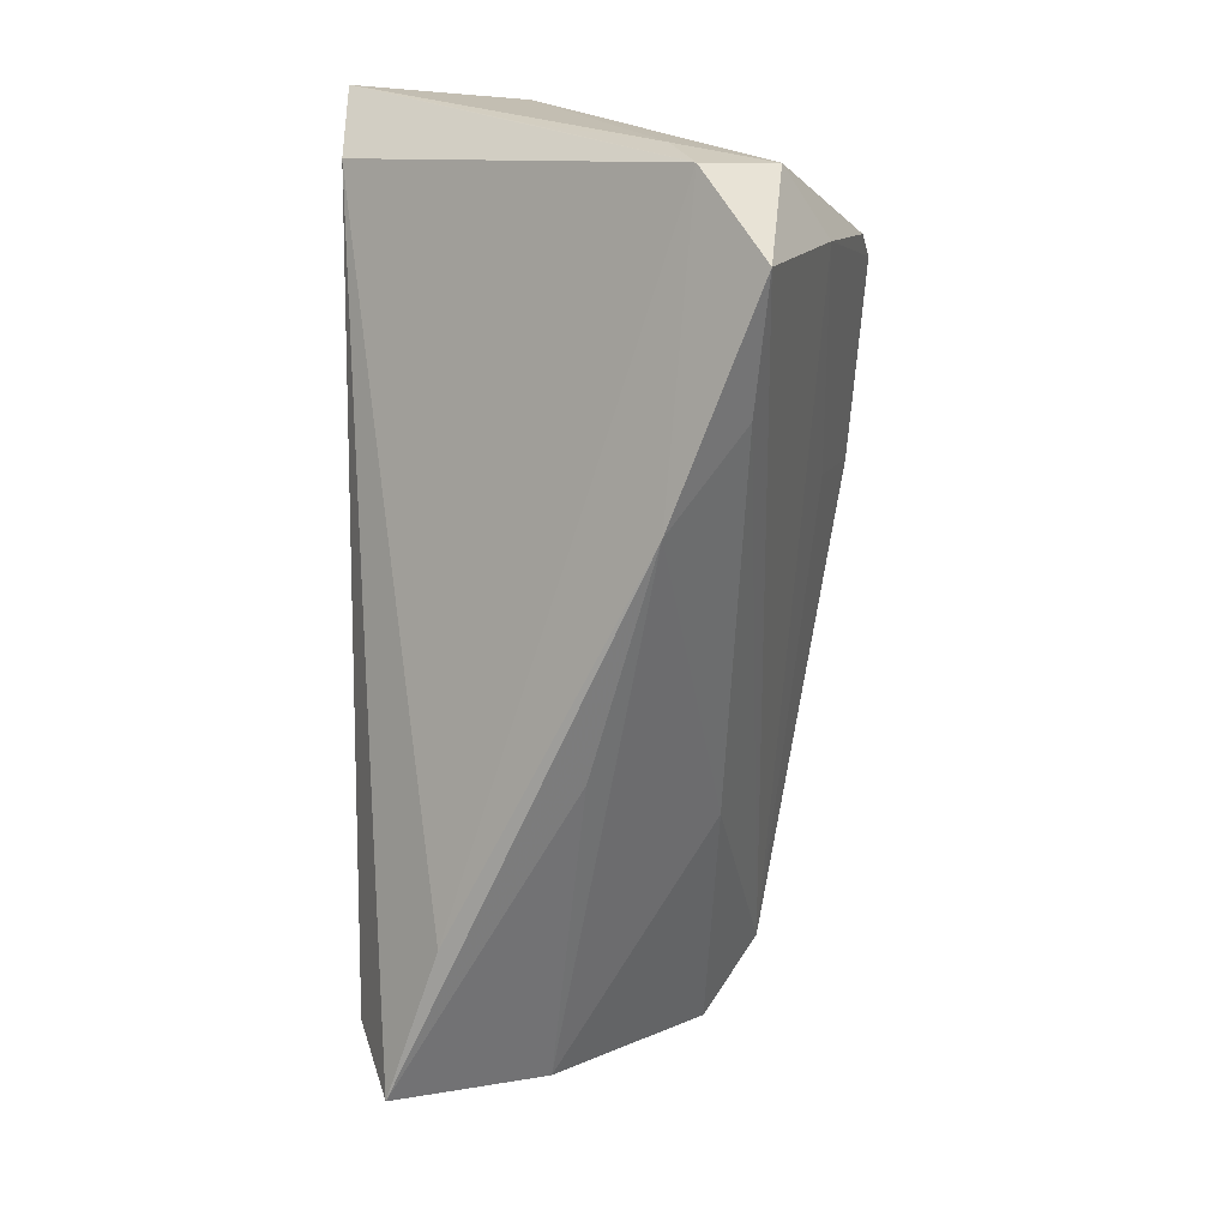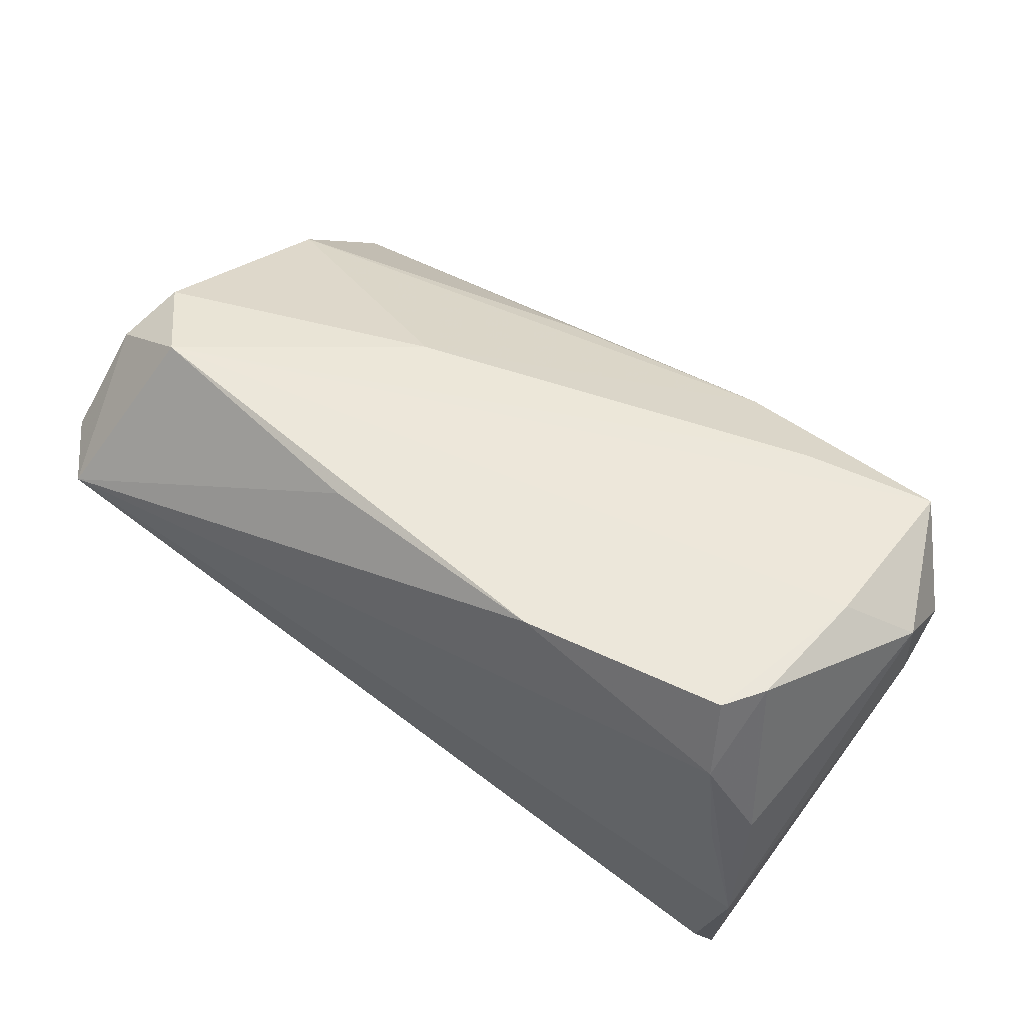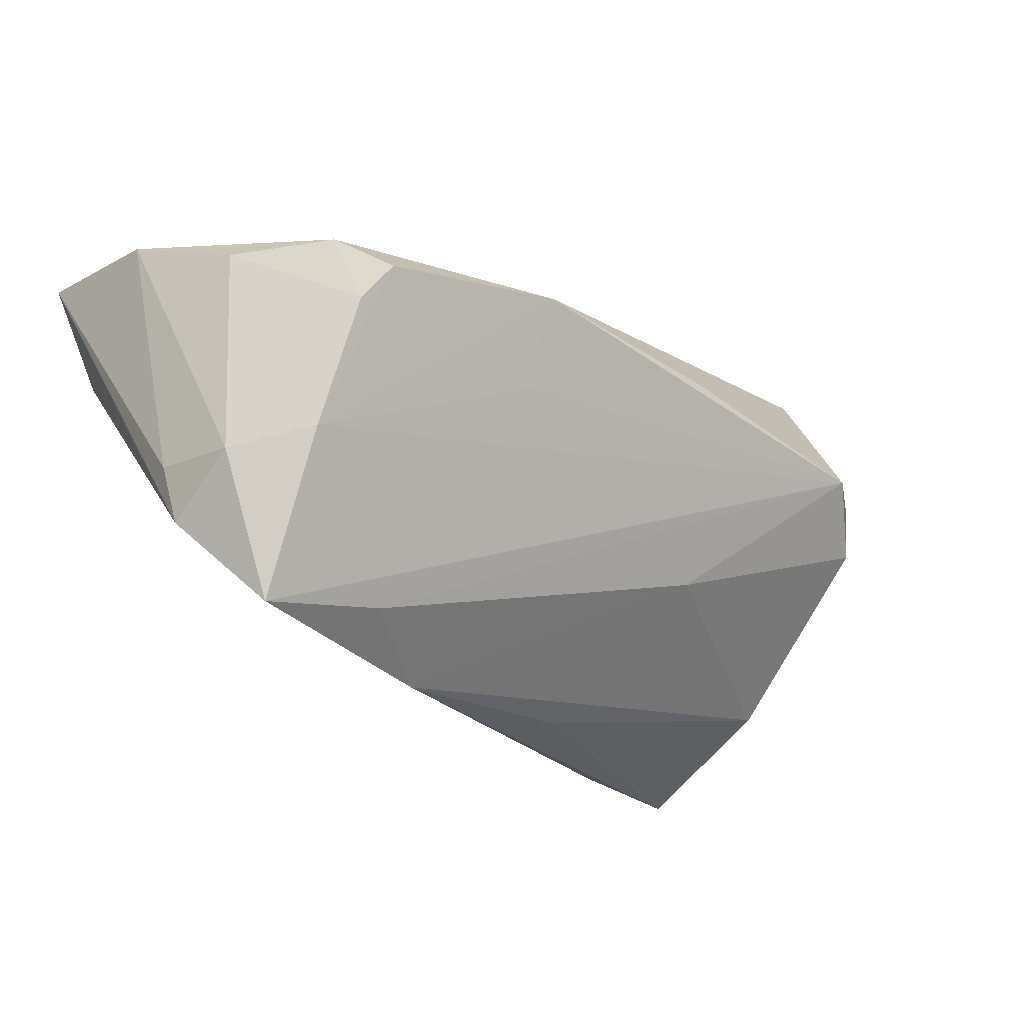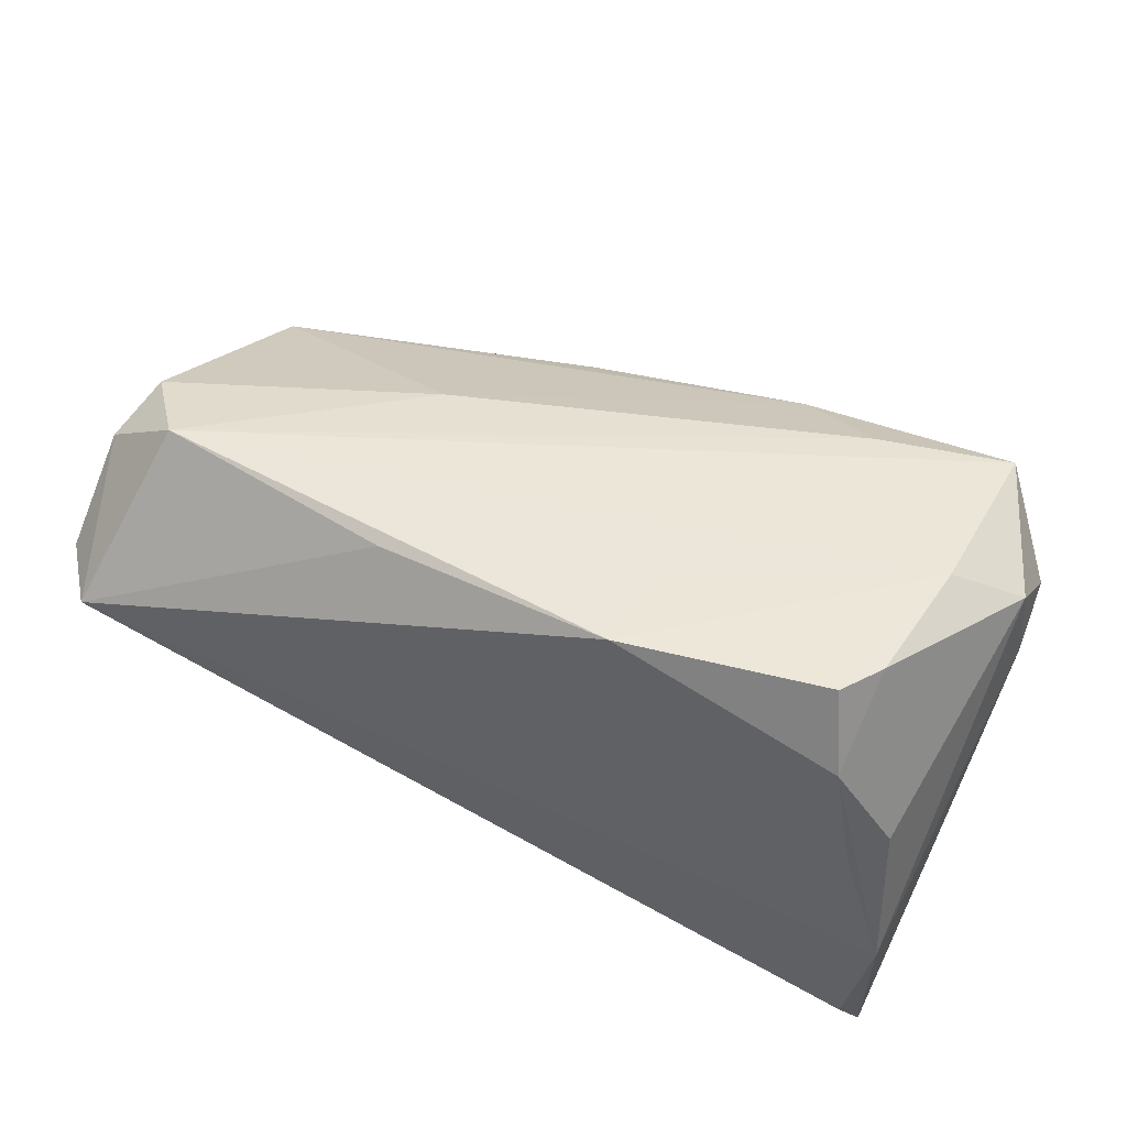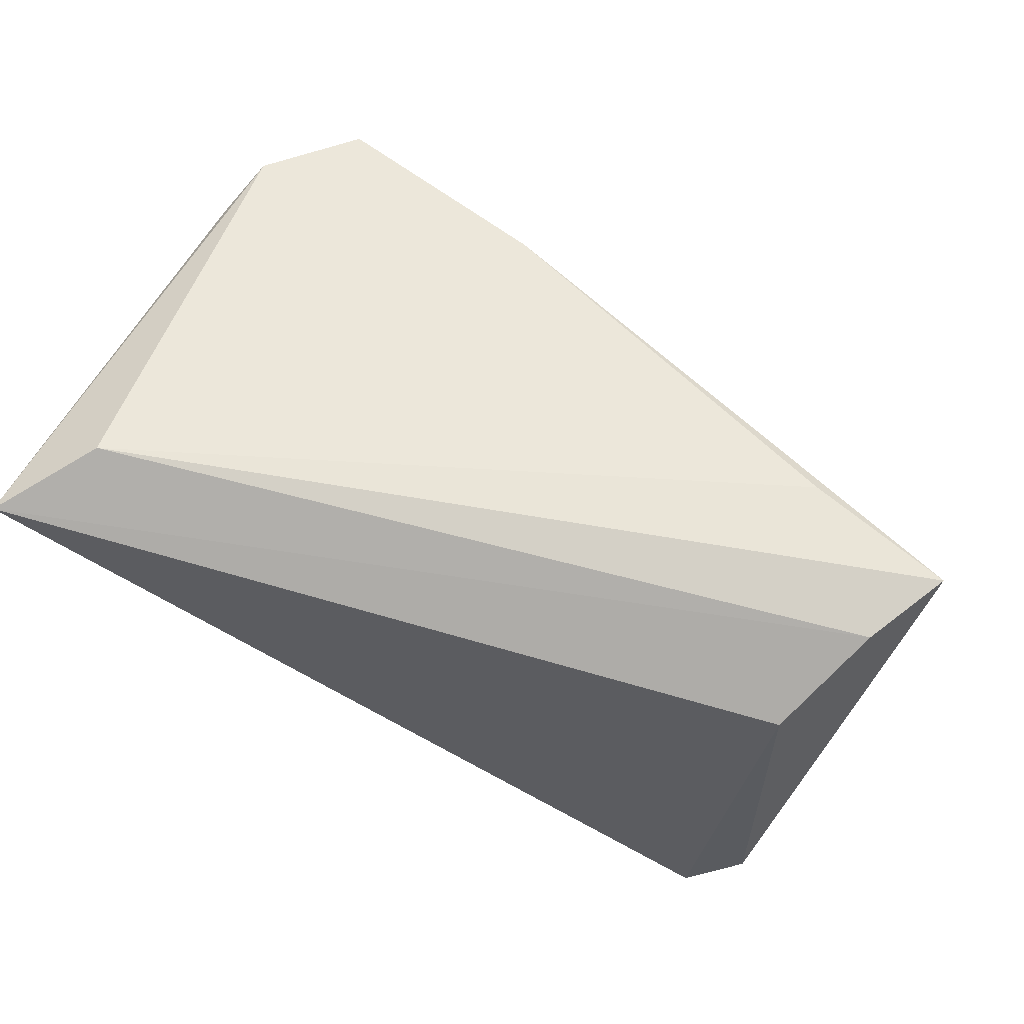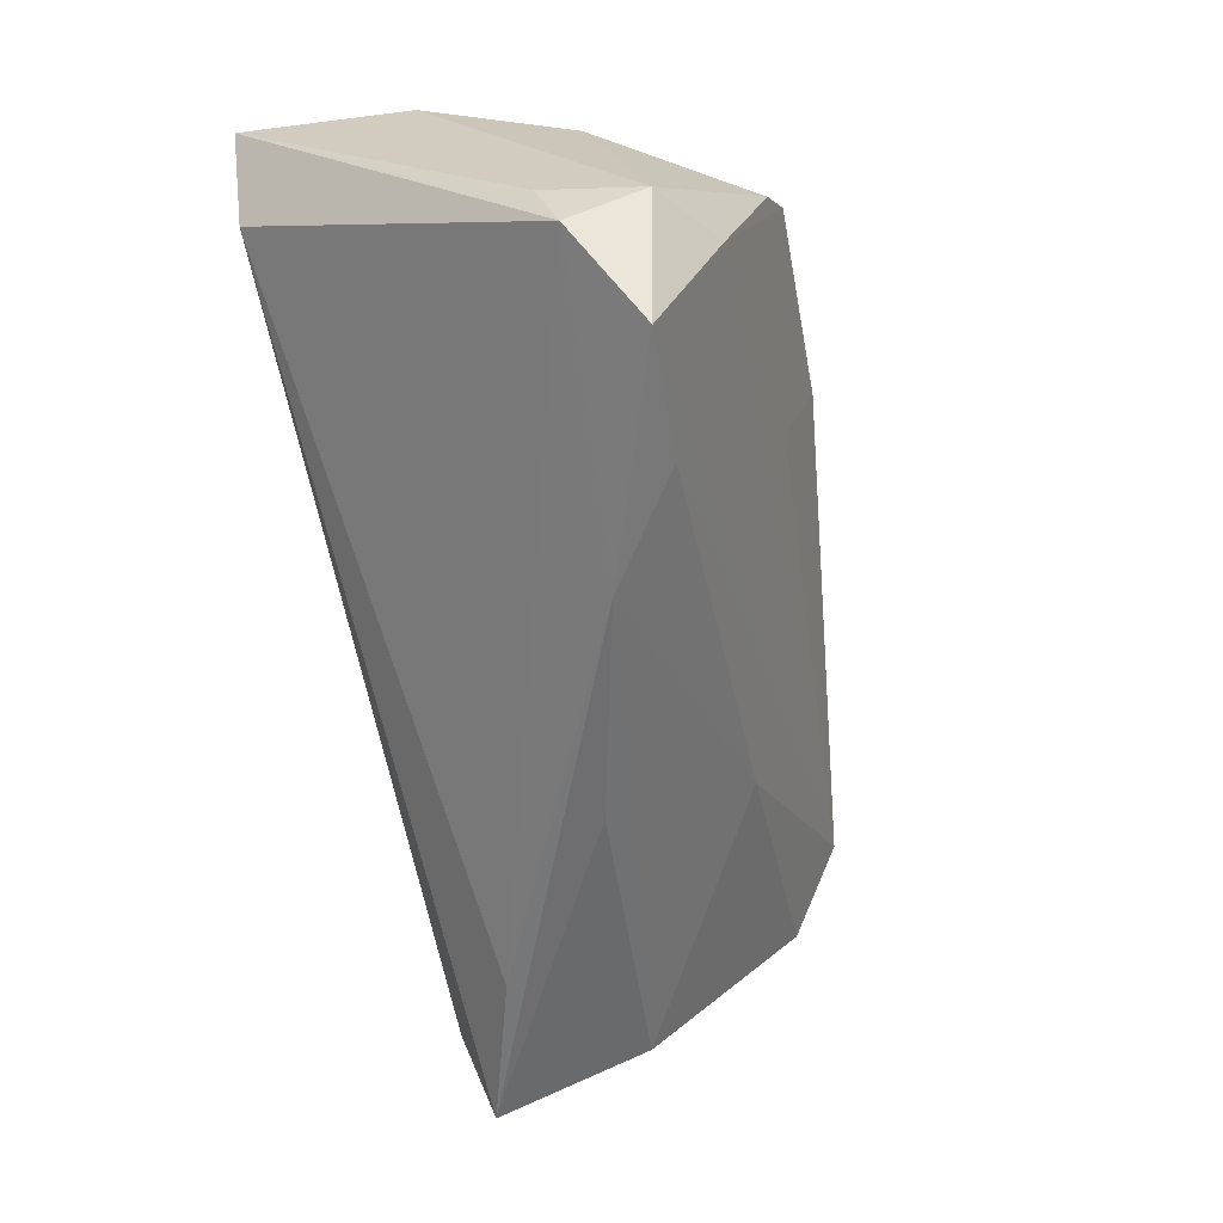
<metadata>
{"format":"obj","ext":"obj","renderer":"f3d","projection":"perspective","resolution":1024,"background":"white","views":[{"elev":-69.9,"azim":-88.5,"up":"+Y"},{"elev":76.4,"azim":-144.9,"up":"+Z"},{"elev":-24.3,"azim":-35.3,"up":"+Y"},{"elev":68.5,"azim":-154.4,"up":"+Z"},{"elev":-77.0,"azim":-34.4,"up":"+Z"},{"elev":-59.4,"azim":-74.8,"up":"+Y"}]}
</metadata>
<code>
v 0.0525 -0.0217 -0.005231
v -0.04753 0.01488 0.01356
v -0.01192 0.0009233 0.02751
v 0.01939 0.01179 0.02523
v -0.04416 0.01867 0.01137
v -0.05126 0.02765 -0.02284
v -0.05052 -0.01603 0.02187
v -0.02679 -0.02913 0.01797
v 0.01178 -0.03134 0.0001037
v 0.045 -0.02106 -0.02678
v -0.05289 0.0001526 -0.005147
v -0.03923 0.002838 0.03208
v 0.05044 0.007576 0.01998
v -0.03565 0.007744 0.03326
v 0.04931 -0.03178 -0.02328
v 0.04241 -0.00533 -0.02678
v 0.05954 0.008176 0.01136
v 0.03072 -0.03184 -0.01652
v -0.03932 0.0142 0.02517
v 0.05972 0.02081 0.002896
v -0.04747 0.01304 -0.02658
v -0.05188 -0.02256 0.01289
v 0.05469 0.02765 0.004254
v -0.04162 -0.01271 0.02725
v 0.05729 -0.0002005 0.01292
v -0.05396 0.0267 -0.02678
v -0.04325 -0.03258 0.01979
v -0.01631 -0.03431 0.008588
v -0.05206 0.02351 -0.005006
v -0.01028 0.01267 0.03124
v -0.05273 -0.01465 0.0103
v 0.02398 -0.01312 0.01489
f 20 16 23
f 23 16 26
f 31 26 11
f 10 21 26
f 26 16 10
f 10 16 20
f 5 23 29
f 29 26 31
f 9 1 28
f 18 21 15
f 21 10 15
f 1 9 15
f 15 10 20
f 15 28 18
f 15 9 28
f 6 23 26
f 26 29 6
f 6 29 23
f 5 29 19
f 19 23 5
f 19 30 23
f 7 29 31
f 17 25 1
f 17 15 20
f 1 15 17
f 13 25 17
f 20 23 17
f 17 23 13
f 28 1 32
f 1 25 32
f 32 25 13
f 13 23 4
f 4 30 13
f 23 30 4
f 13 30 3
f 14 19 12
f 30 19 14
f 22 7 31
f 27 7 22
f 31 11 22
f 28 27 22
f 26 21 22
f 22 11 26
f 22 21 18
f 18 28 22
f 12 7 24
f 24 7 27
f 24 14 12
f 24 27 13
f 13 3 24
f 24 3 30
f 30 14 24
f 2 19 29
f 29 7 2
f 12 19 2
f 2 7 12
f 13 27 8
f 8 32 13
f 8 27 28
f 28 32 8

</code>
